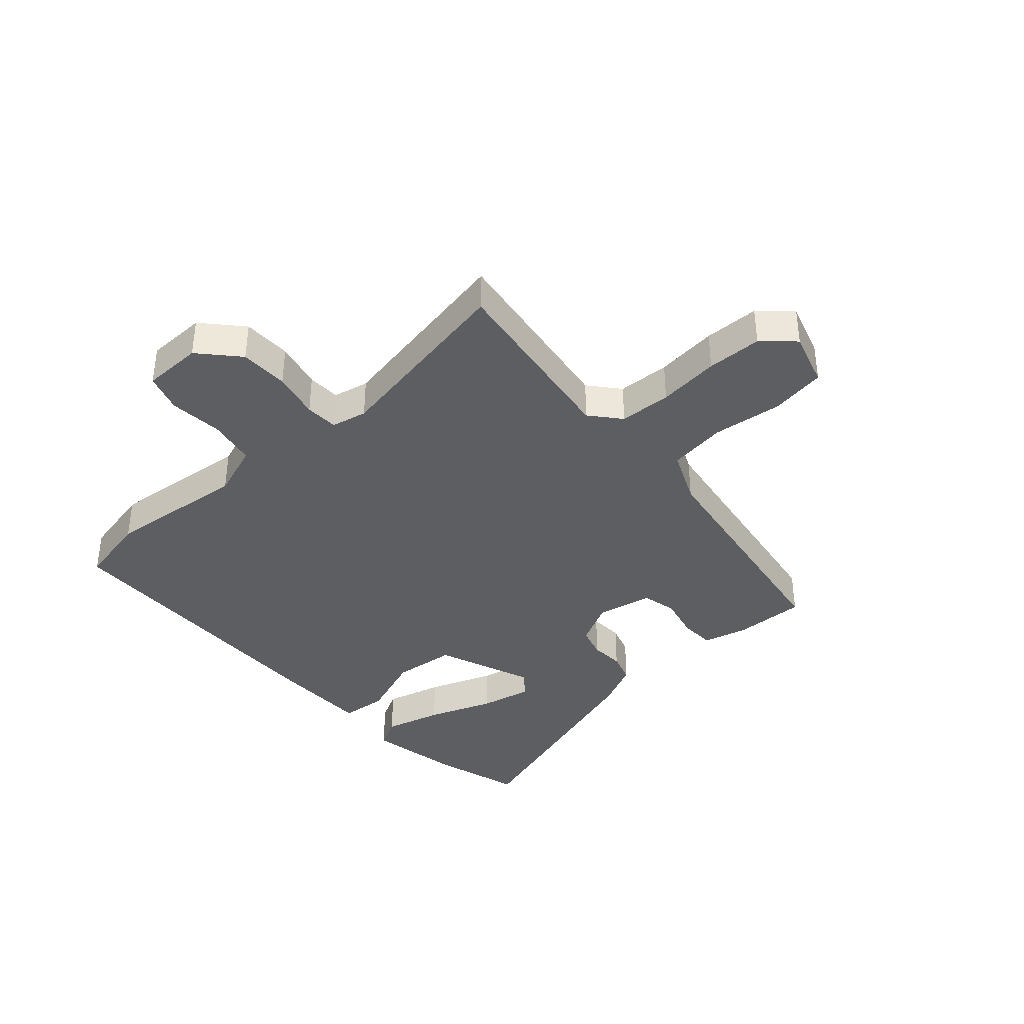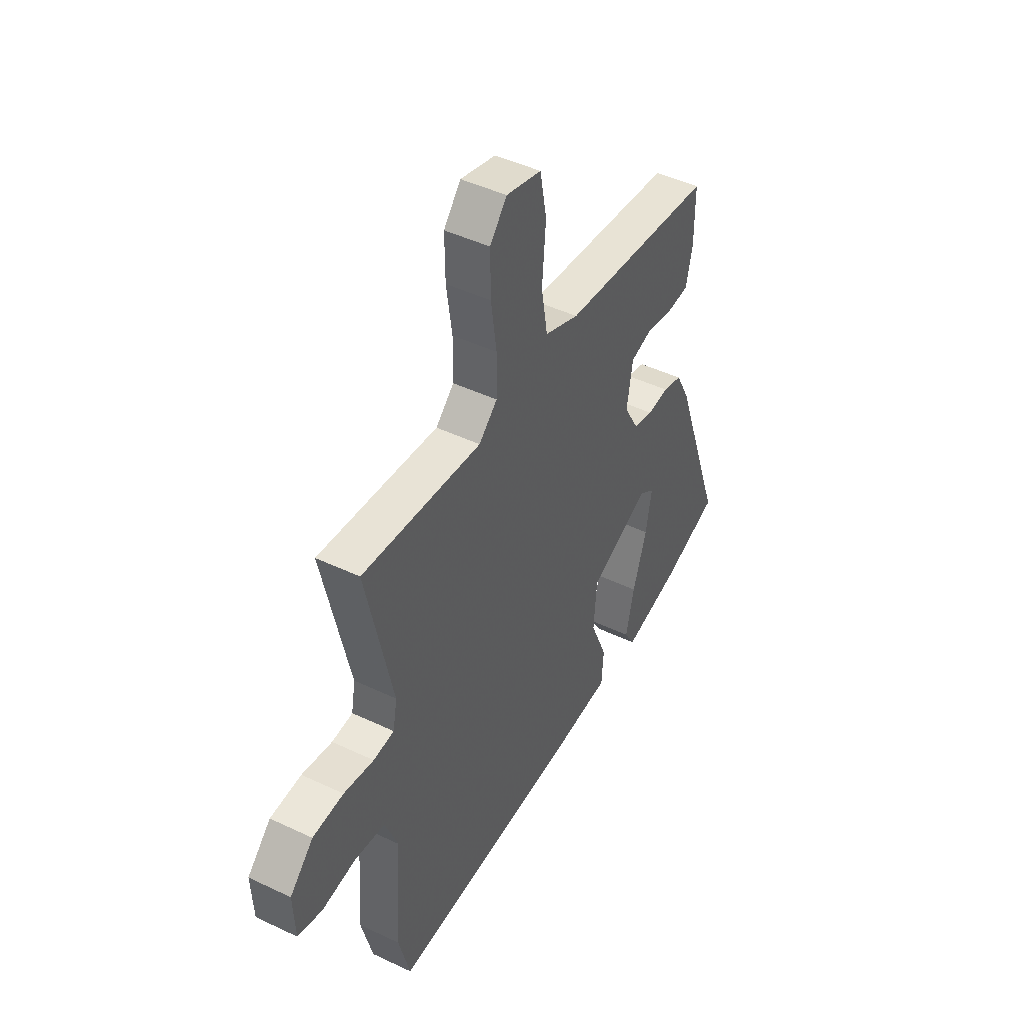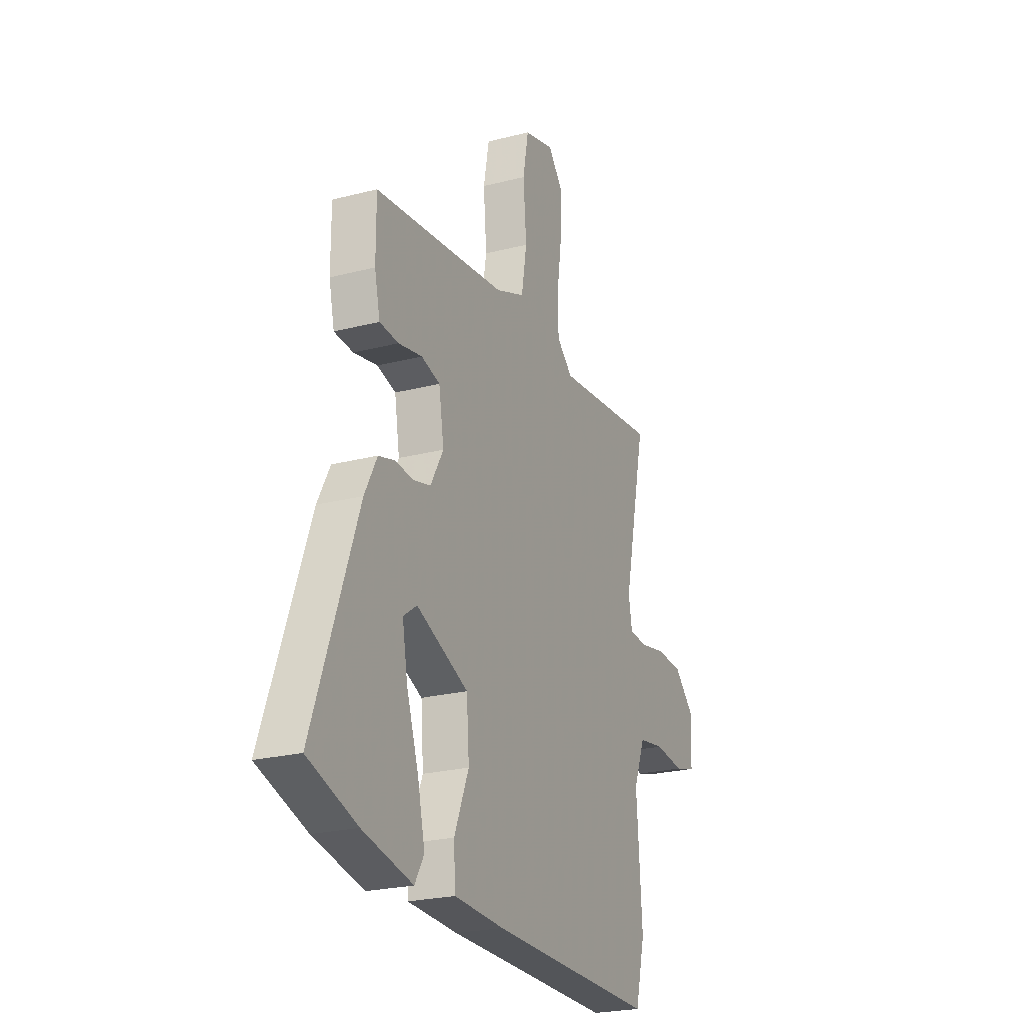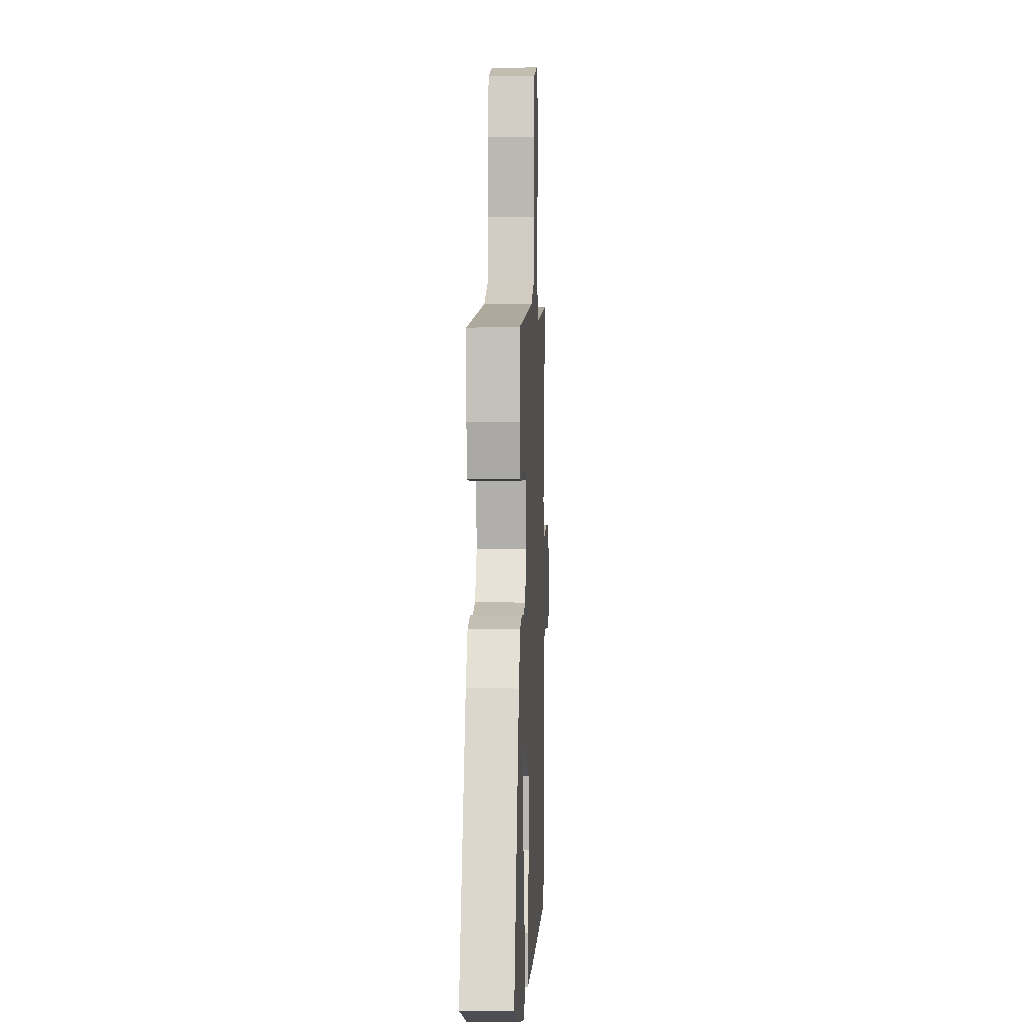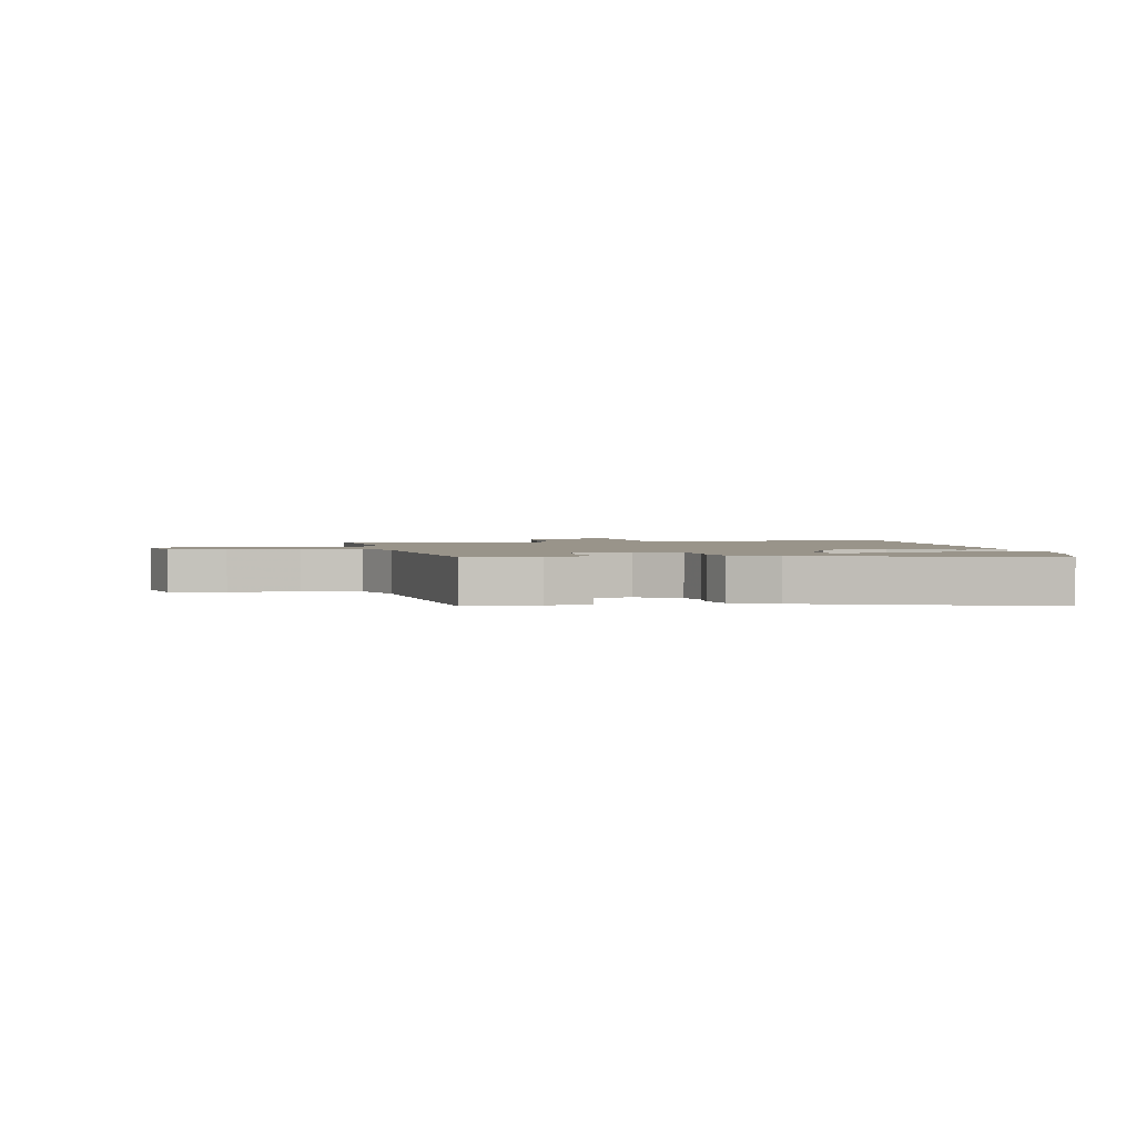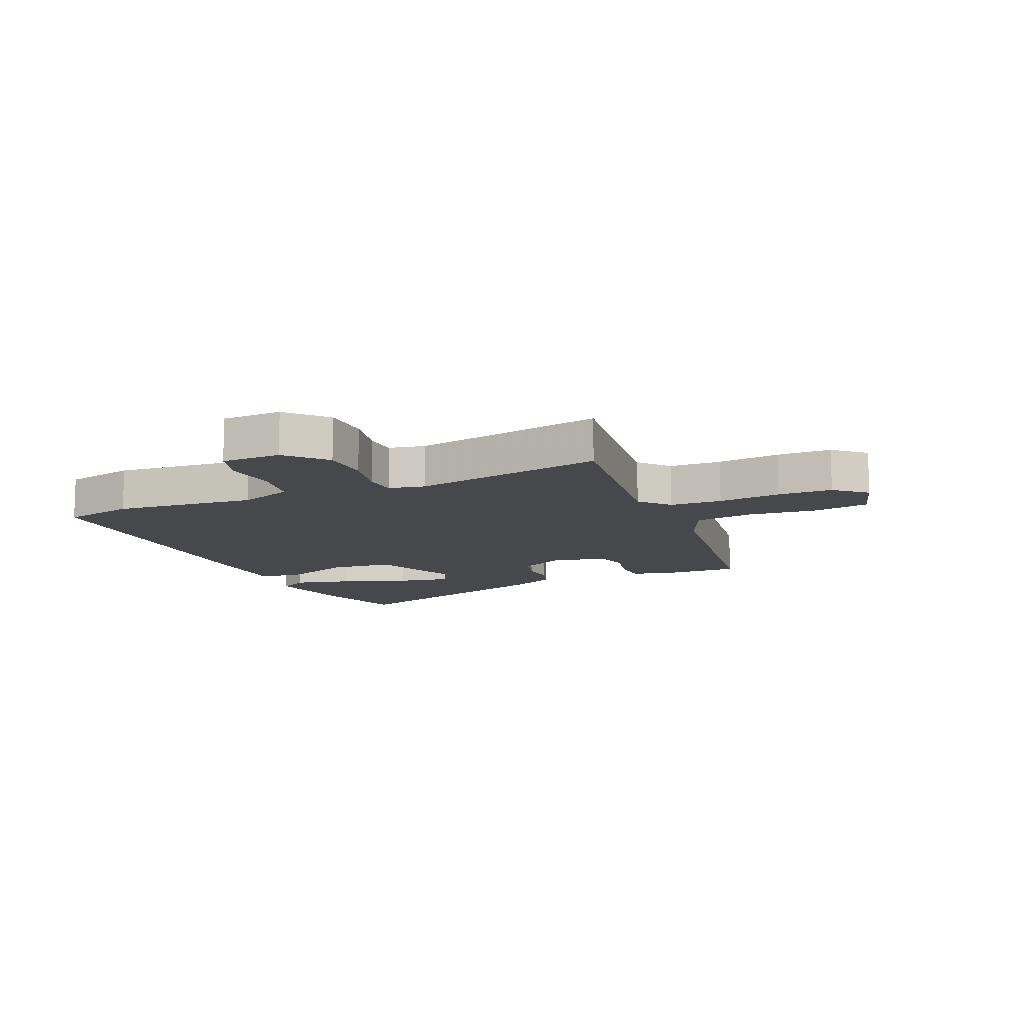
<metadata>
{"format":"obj","ext":"obj","renderer":"f3d","projection":"perspective","resolution":1024,"background":"white","views":[{"elev":-38.2,"azim":-50.1,"up":"+Y"},{"elev":46.2,"azim":-61.5,"up":"+Z"},{"elev":-23.7,"azim":113.4,"up":"+Z"},{"elev":1.9,"azim":92.6,"up":"+Z"},{"elev":1.9,"azim":79.6,"up":"+Y"},{"elev":-11.6,"azim":-67.8,"up":"+Y"}]}
</metadata>
<code>
v 0.632 0.07 -0.456
v 0.478 0.07 -0.507
v 0.32 0.07 -0.541
v 0.291 0.07 -0.491
v 0.314 0.07 -0.391
v 0.352 0.07 -0.277
v 0.368 0.07 -0.186
v 0.325 0.07 -0.155
v 0.161 0.07 -0.224
v 0.153 0.07 -0.333
v 0.199 0.07 -0.445
v 0.194 0.07 -0.524
v 0.037 0.07 -0.531
v -0.491 0.07 -0.537
v -0.522 0.07 -0.414
v -0.505 0.07 -0.171
v -0.541 0.07 -0.08
v -0.623 0.07 -0.067
v -0.716 0.07 -0.078
v -0.783 0.07 -0.059
v -0.788 0.07 0.044
v -0.724 0.07 0.106
v -0.64 0.07 0.11
v -0.558 0.07 0.094
v -0.501 0.07 0.098
v -0.49 0.07 0.16
v -0.562 0.07 0.489
v -0.238 0.07 0.453
v -0.188 0.07 0.498
v -0.187 0.07 0.588
v -0.202 0.07 0.694
v -0.203 0.07 0.789
v -0.157 0.07 0.843
v -0.062 0.07 0.817
v -0.044 0.07 0.722
v -0.054 0.07 0.602
v -0.037 0.07 0.502
v 0.056 0.07 0.464
v 0.475 0.07 0.412
v 0.475 0.07 0.288
v 0.458 0.07 0.212
v 0.398 0.07 0.208
v 0.323 0.07 0.223
v 0.264 0.07 0.207
v 0.248 0.07 0.11
v 0.289 0.07 0.037
v 0.343 0.07 0.023
v 0.401 0.07 0.028
v 0.453 0.07 0.013
v 0.492 0.07 -0.062
v 0.632 0 -0.456
v 0.478 0 -0.507
v 0.32 0 -0.541
v 0.291 0 -0.491
v 0.314 0 -0.391
v 0.352 0 -0.277
v 0.368 0 -0.186
v 0.325 0 -0.155
v 0.161 0 -0.224
v 0.153 0 -0.333
v 0.199 0 -0.445
v 0.194 0 -0.524
v 0.037 0 -0.531
v -0.491 0 -0.537
v -0.522 0 -0.414
v -0.505 0 -0.171
v -0.541 0 -0.08
v -0.623 0 -0.067
v -0.716 0 -0.078
v -0.783 0 -0.059
v -0.788 0 0.044
v -0.724 0 0.106
v -0.64 0 0.11
v -0.558 0 0.094
v -0.501 0 0.098
v -0.49 0 0.16
v -0.562 0 0.489
v -0.238 0 0.453
v -0.188 0 0.498
v -0.187 0 0.588
v -0.202 0 0.694
v -0.203 0 0.789
v -0.157 0 0.843
v -0.062 0 0.817
v -0.044 0 0.722
v -0.054 0 0.602
v -0.037 0 0.502
v 0.056 0 0.464
v 0.475 0 0.412
v 0.475 0 0.288
v 0.458 0 0.212
v 0.398 0 0.208
v 0.323 0 0.223
v 0.264 0 0.207
v 0.248 0 0.11
v 0.289 0 0.037
v 0.343 0 0.023
v 0.401 0 0.028
v 0.453 0 0.013
v 0.492 0 -0.062
f 47 48 49 50
f 46 47 50 1
f 40 41 42 43
f 38 39 40 43
f 37 38 43 44
f 33 34 35 36
f 33 36 37
f 30 31 32 33
f 29 30 33 37
f 28 29 37 44
f 26 27 28 44
f 21 22 23 24
f 21 24 25
f 18 19 20 21
f 17 18 21 25
f 16 17 25
f 13 14 15 16
f 10 11 12 13
f 9 10 13 16
f 8 9 16 25
f 3 4 5 6
f 3 6 7
f 2 3 7
f 1 2 7
f 46 1 7
f 45 46 7 8
f 25 26 44 45
f 8 25 45
f 100 99 98 97
f 51 100 97 96
f 93 92 91 90
f 93 90 89 88
f 94 93 88 87
f 86 85 84 83
f 87 86 83
f 83 82 81 80
f 87 83 80 79
f 94 87 79 78
f 94 78 77 76
f 74 73 72 71
f 75 74 71
f 71 70 69 68
f 75 71 68 67
f 75 67 66
f 66 65 64 63
f 63 62 61 60
f 66 63 60 59
f 75 66 59 58
f 56 55 54 53
f 57 56 53
f 57 53 52
f 57 52 51
f 57 51 96
f 58 57 96 95
f 95 94 76 75
f 95 75 58
f 1 51 52 2
f 2 52 53 3
f 3 53 54 4
f 4 54 55 5
f 5 55 56 6
f 6 56 57 7
f 7 57 58 8
f 8 58 59 9
f 9 59 60 10
f 10 60 61 11
f 11 61 62 12
f 12 62 63 13
f 13 63 64 14
f 14 64 65 15
f 15 65 66 16
f 16 66 67 17
f 17 67 68 18
f 18 68 69 19
f 19 69 70 20
f 20 70 71 21
f 21 71 72 22
f 22 72 73 23
f 23 73 74 24
f 24 74 75 25
f 25 75 76 26
f 26 76 77 27
f 27 77 78 28
f 28 78 79 29
f 29 79 80 30
f 30 80 81 31
f 31 81 82 32
f 32 82 83 33
f 33 83 84 34
f 34 84 85 35
f 35 85 86 36
f 36 86 87 37
f 37 87 88 38
f 38 88 89 39
f 39 89 90 40
f 40 90 91 41
f 41 91 92 42
f 42 92 93 43
f 43 93 94 44
f 44 94 95 45
f 45 95 96 46
f 46 96 97 47
f 47 97 98 48
f 48 98 99 49
f 49 99 100 50
f 50 100 51 1

</code>
